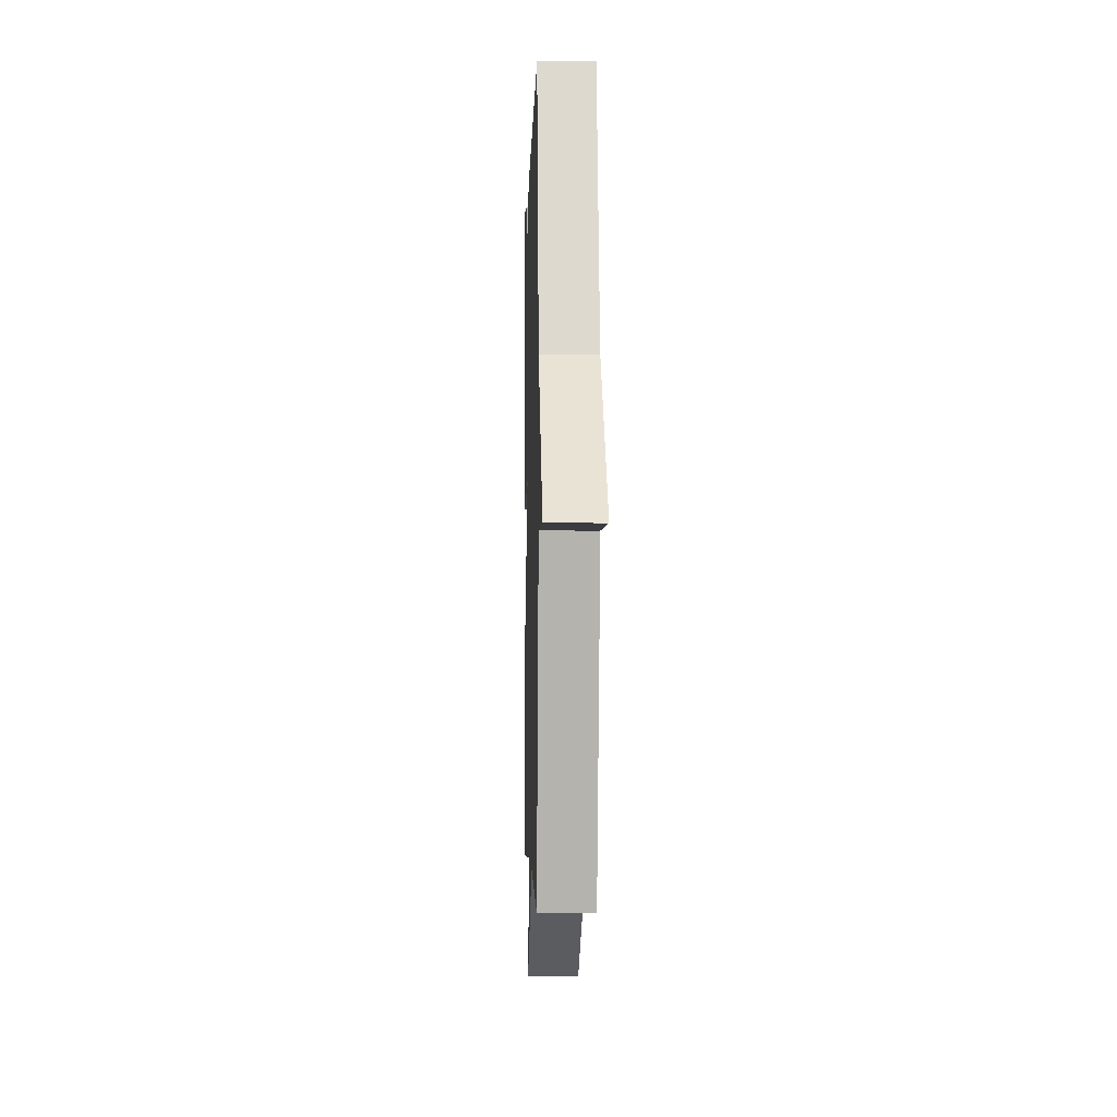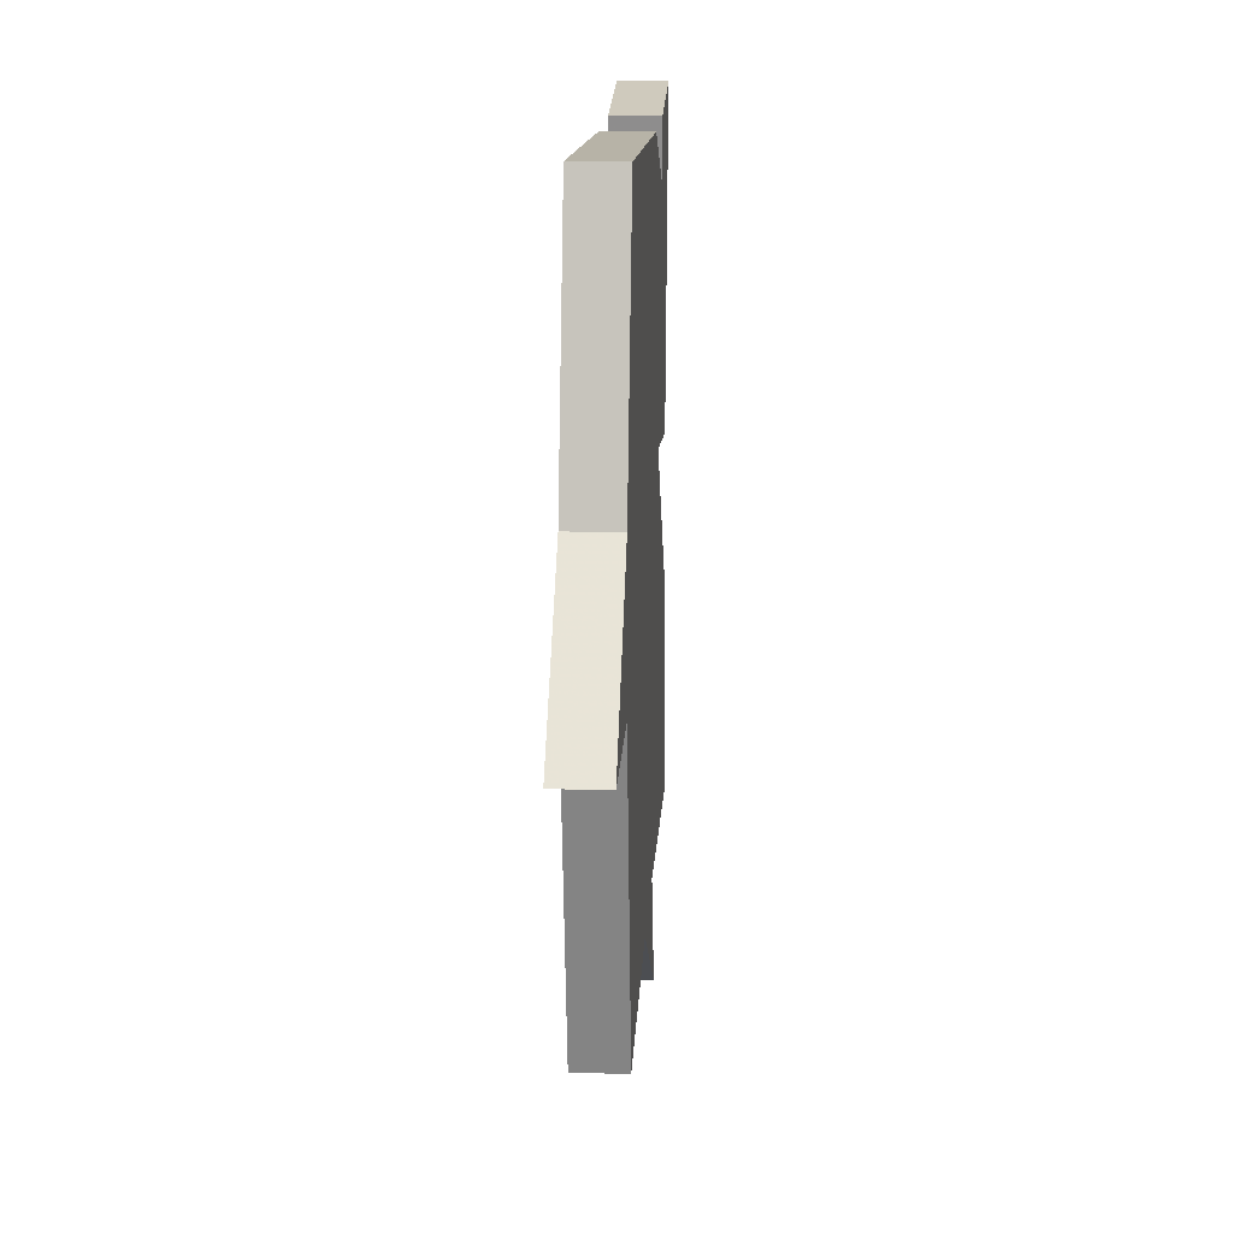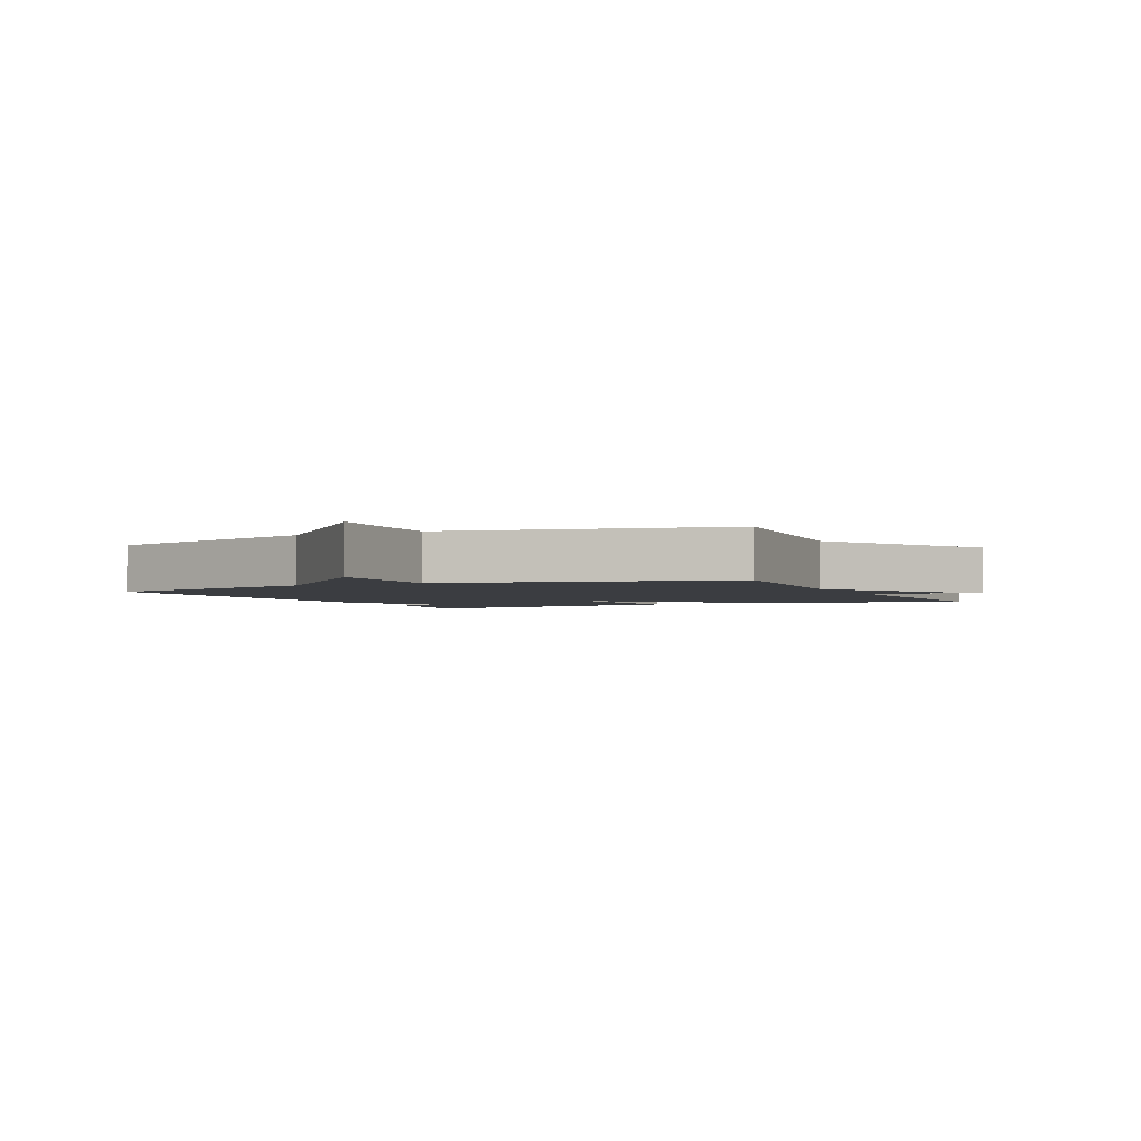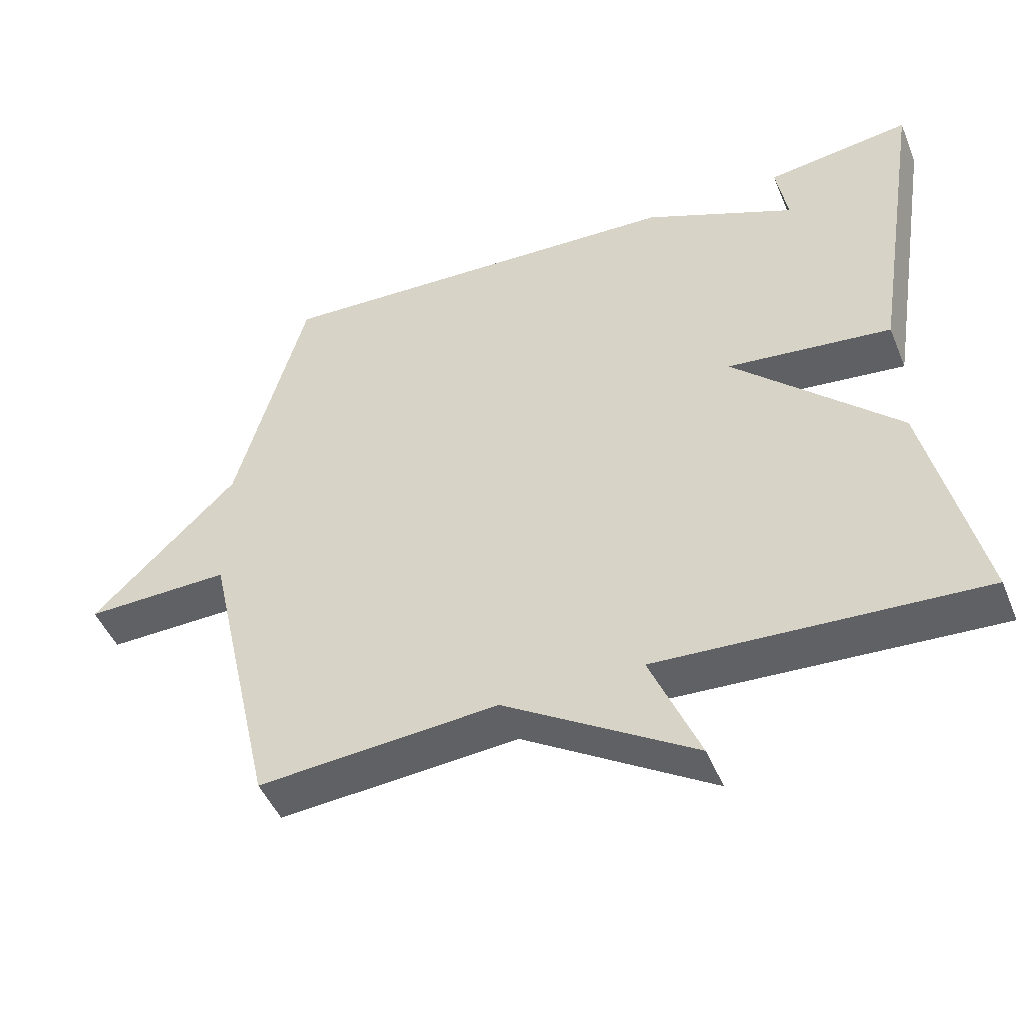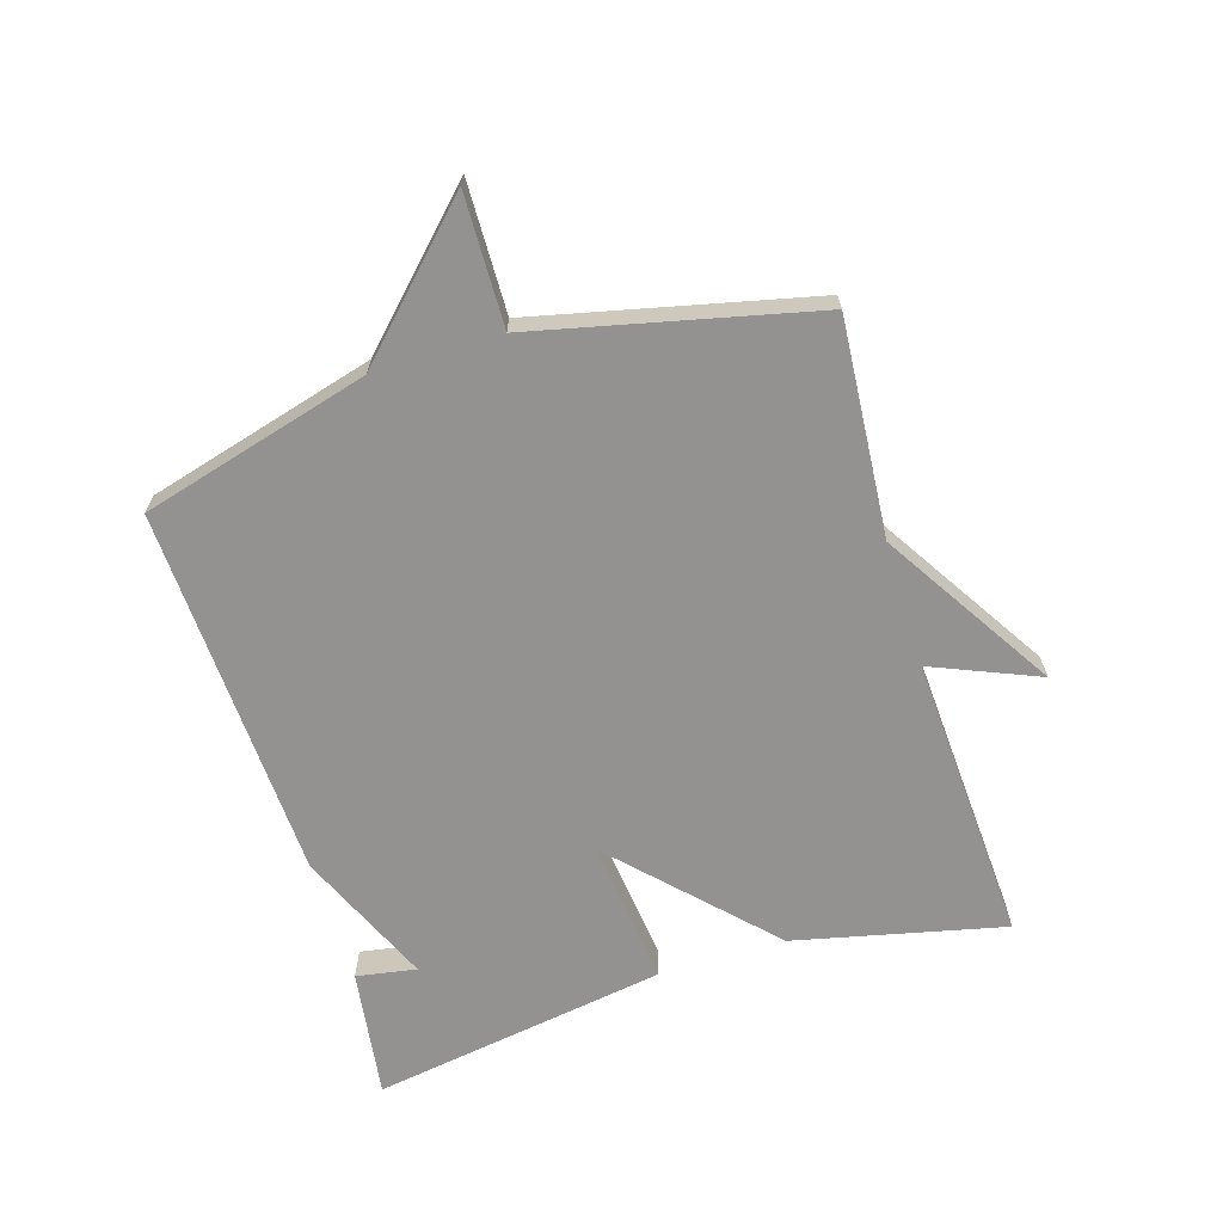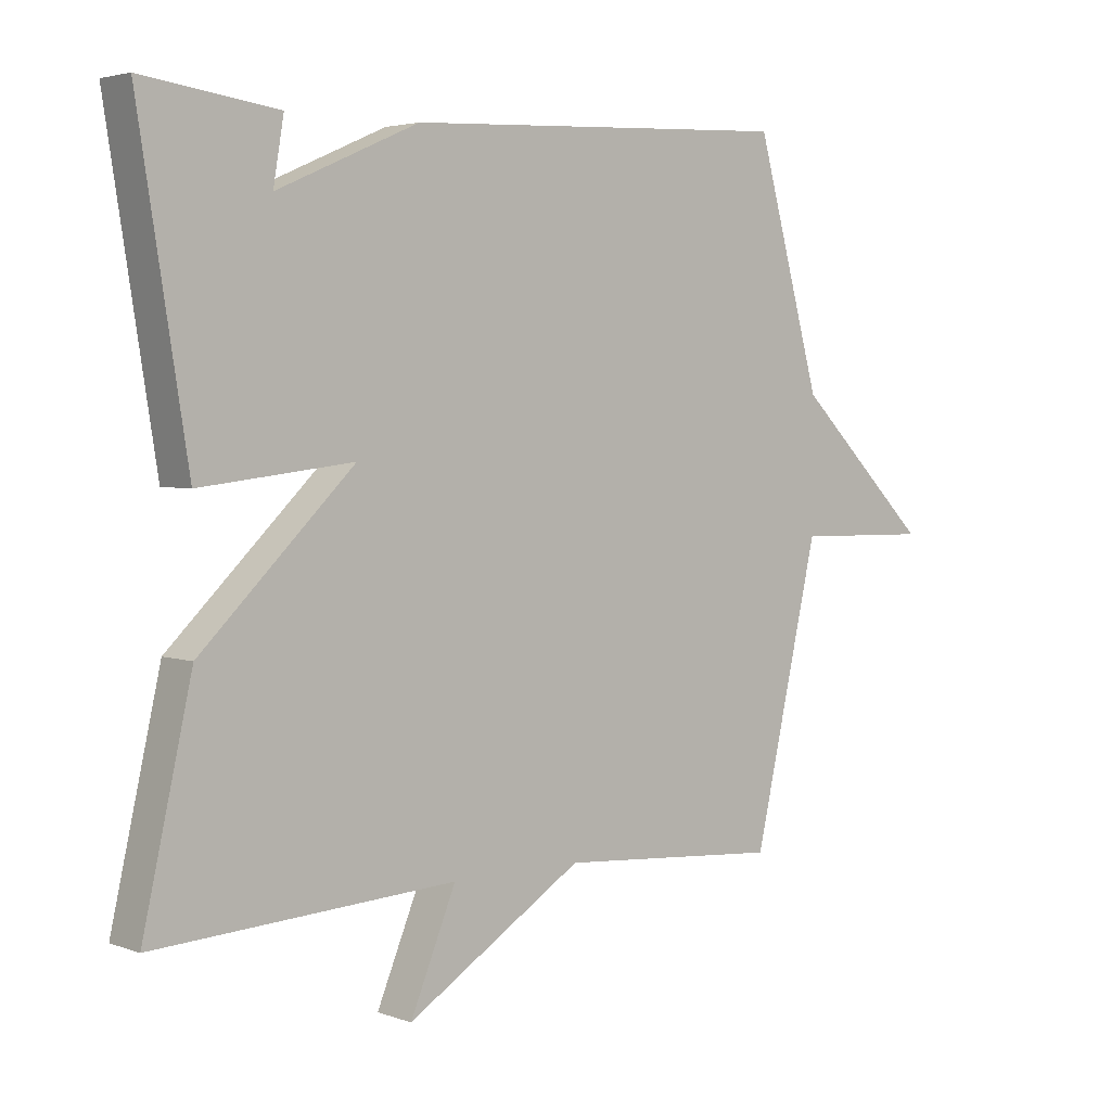
<metadata>
{"format":"obj","ext":"obj","renderer":"f3d","projection":"perspective","resolution":1024,"background":"white","views":[{"elev":-2.7,"azim":88.4,"up":"+Z"},{"elev":15.3,"azim":93.1,"up":"+Z"},{"elev":-2.6,"azim":115.3,"up":"+Y"},{"elev":-47.6,"azim":-158.1,"up":"+Z"},{"elev":-66.5,"azim":107.0,"up":"+Y"},{"elev":3.6,"azim":-40.3,"up":"+Z"}]}
</metadata>
<code>
v 0.5 0.07 0.5
v 0.6 0.07 0.139
v 0.808 0.07 -0.065
v 0.6 0.07 -0.061
v 0.5 0.07 -0.5
v 0.158 0.07 -0.474
v -0.112 0.07 -0.643
v -0.042 0.07 -0.474
v -0.5 0.07 -0.5
v -0.425 0.07 -0.169
v -0.191 0.07 0.058
v -0.425 0.07 0.031
v -0.5 0.07 0.5
v -0.294 0.07 0.472
v -0.31 0.07 0.377
v -0.094 0.07 0.472
v 0.5 0 0.5
v 0.6 0 0.139
v 0.808 0 -0.065
v 0.6 0 -0.061
v 0.5 0 -0.5
v 0.158 0 -0.474
v -0.112 0 -0.643
v -0.042 0 -0.474
v -0.5 0 -0.5
v -0.425 0 -0.169
v -0.191 0 0.058
v -0.425 0 0.031
v -0.5 0 0.5
v -0.294 0 0.472
v -0.31 0 0.377
v -0.094 0 0.472
f 15 16 1 2
f 12 13 14 15
f 11 12 15
f 2 3 4
f 15 2 4
f 11 15 4
f 10 11 4
f 9 10 4
f 8 9 4
f 6 7 8 4
f 4 5 6
f 18 17 32 31
f 31 30 29 28
f 31 28 27
f 20 19 18
f 20 18 31
f 20 31 27
f 20 27 26
f 20 26 25
f 20 25 24
f 20 24 23 22
f 22 21 20
f 1 17 18 2
f 2 18 19 3
f 3 19 20 4
f 4 20 21 5
f 5 21 22 6
f 6 22 23 7
f 7 23 24 8
f 8 24 25 9
f 9 25 26 10
f 10 26 27 11
f 11 27 28 12
f 12 28 29 13
f 13 29 30 14
f 14 30 31 15
f 15 31 32 16
f 16 32 17 1

</code>
